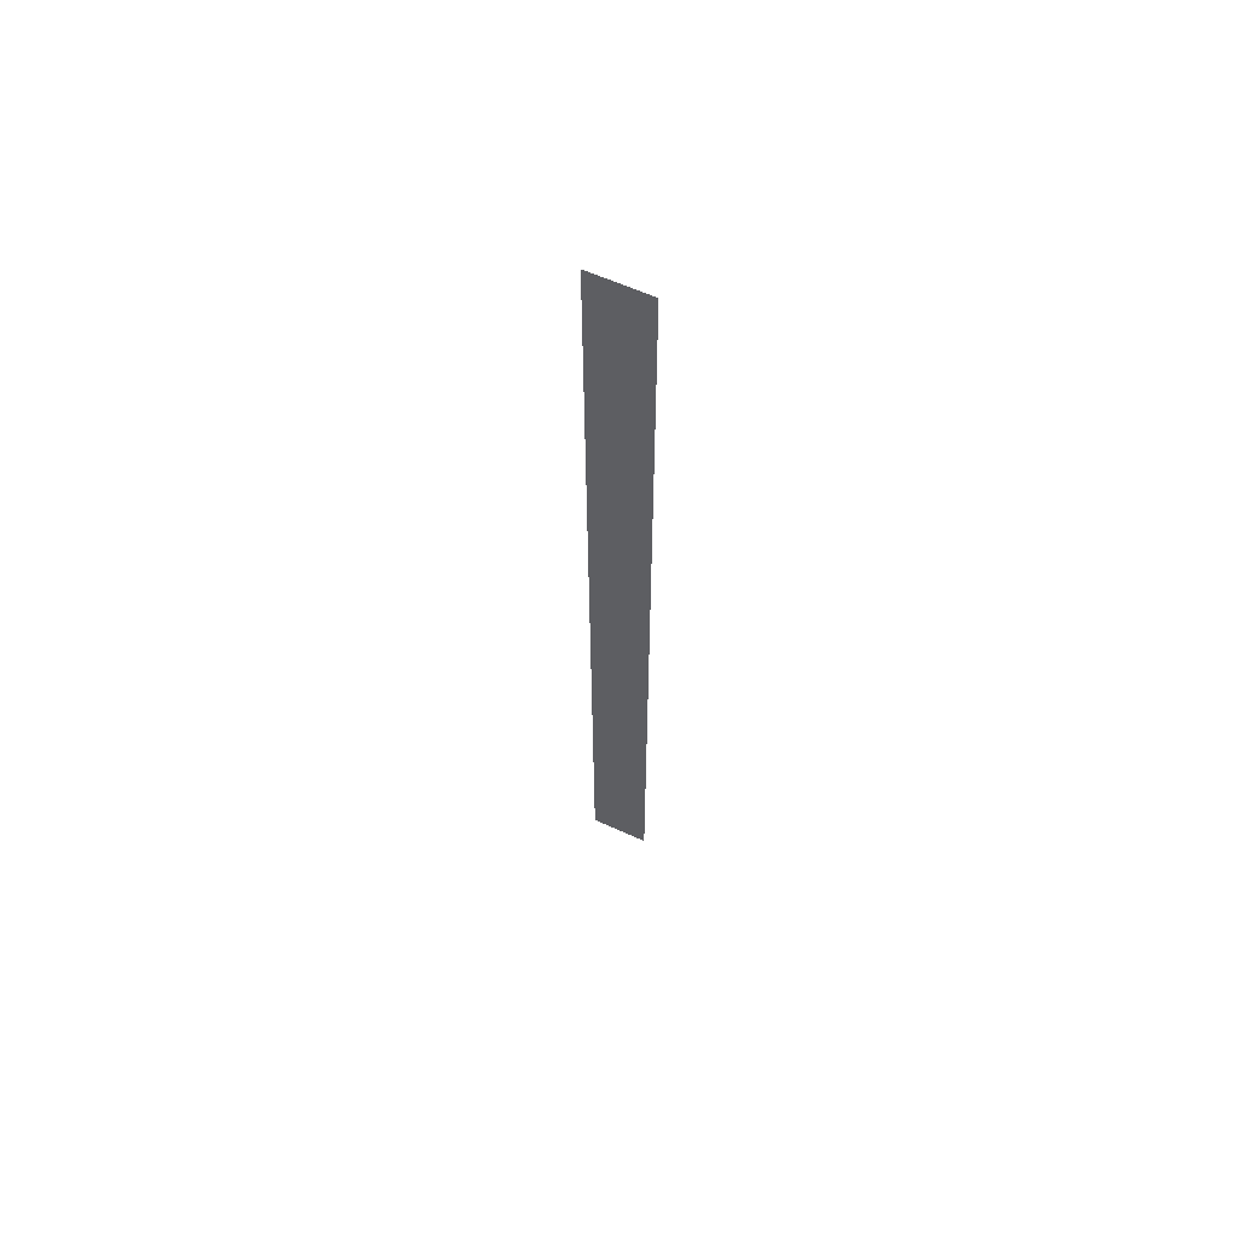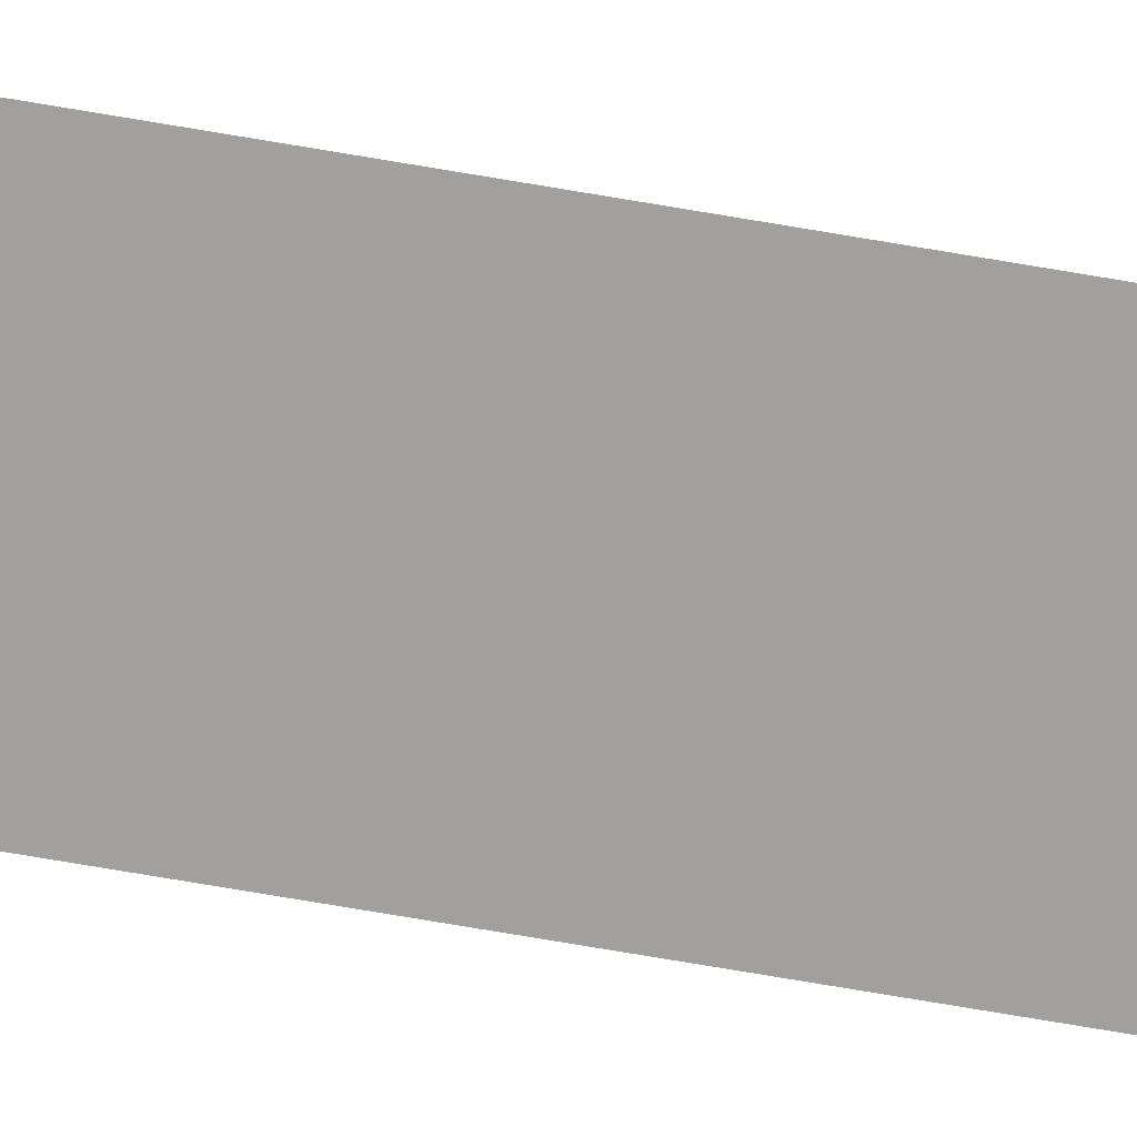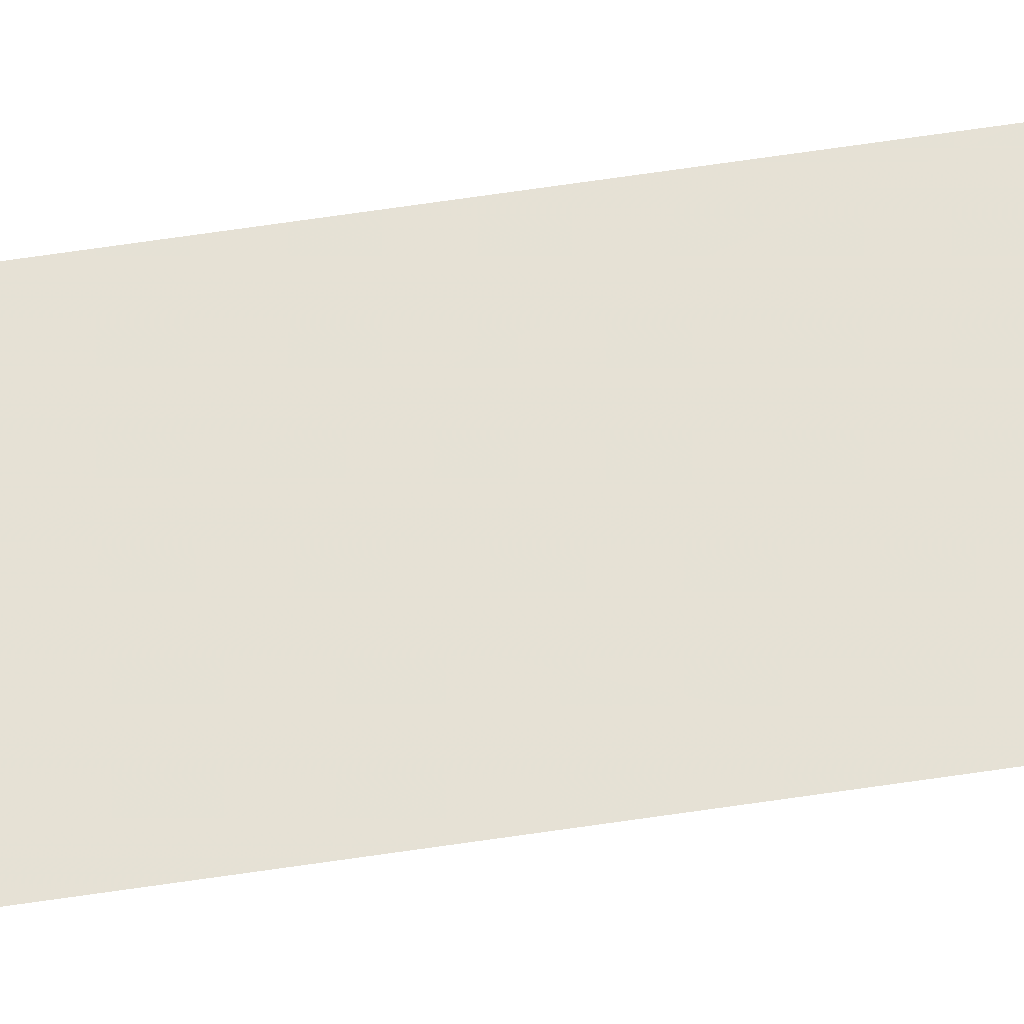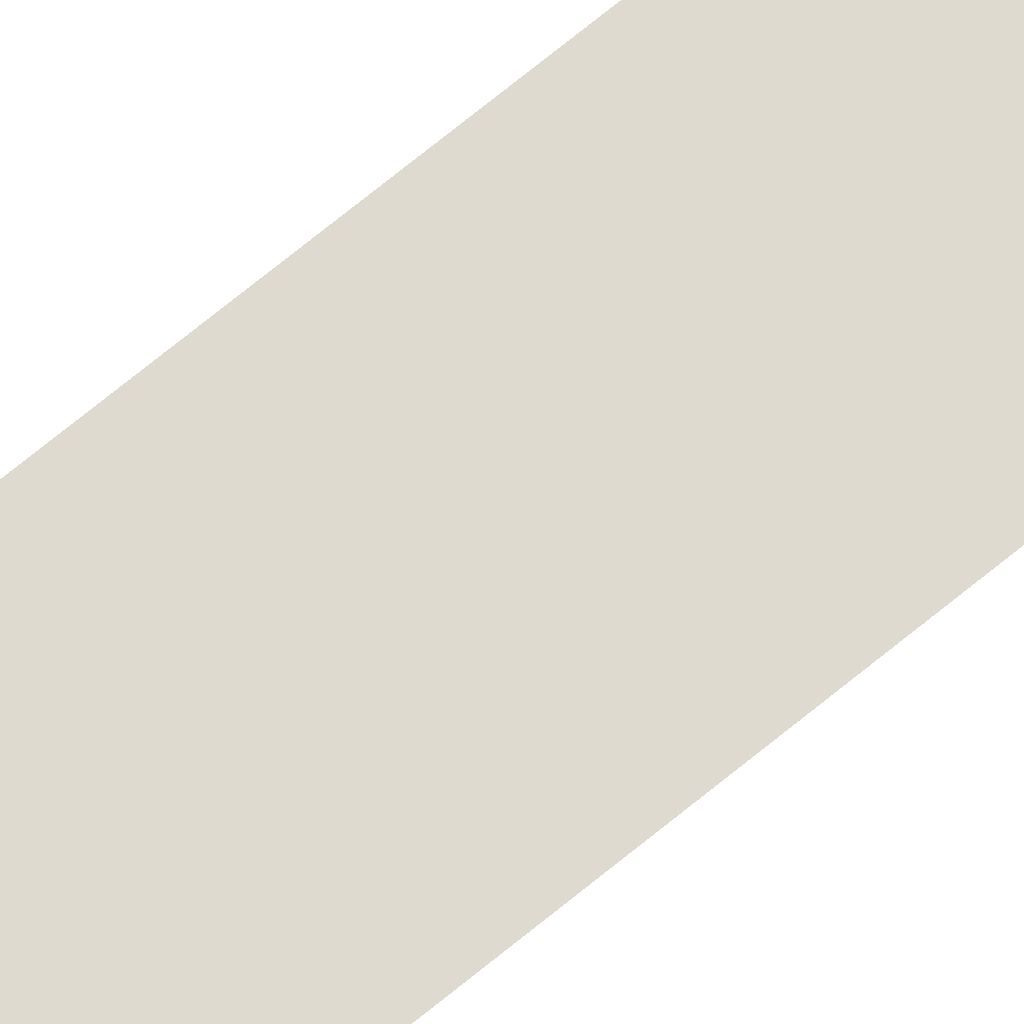
<metadata>
{"format":"obj","ext":"obj","renderer":"f3d","projection":"perspective","resolution":1024,"background":"white","views":[{"elev":62.2,"azim":25.0,"up":"+Z"},{"elev":-72.1,"azim":-99.7,"up":"+Y"},{"elev":64.6,"azim":-98.6,"up":"+Y"},{"elev":70.5,"azim":-129.5,"up":"+Y"}]}
</metadata>
<code>
v -8.188 20.68 0.7
v -8.11 20.68 0.7
v -8.188 20.68 2
v -8.11 20.68 2
f 1 2 3
f 2 3 4

</code>
